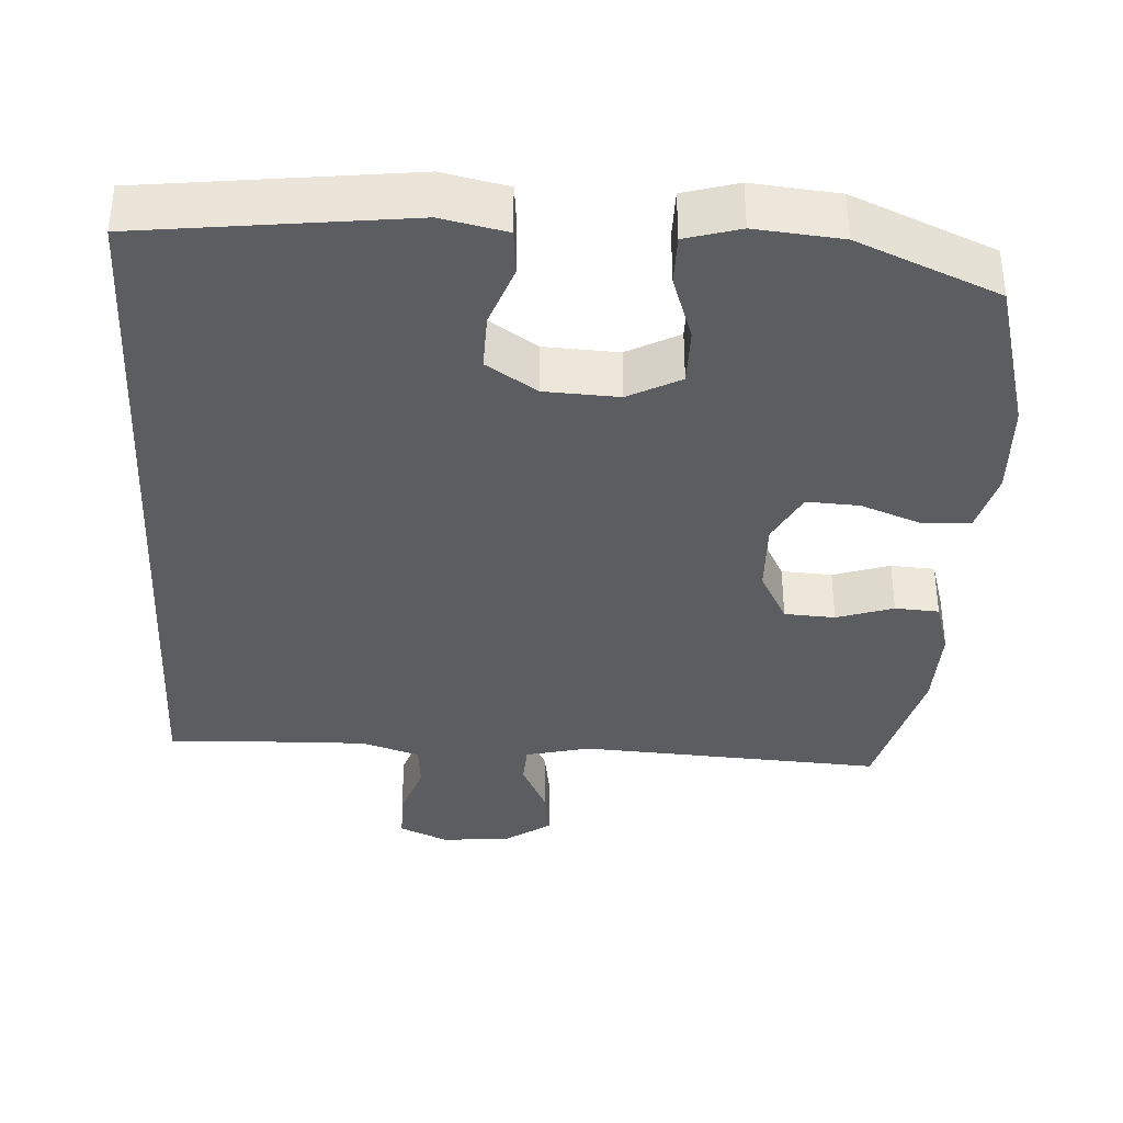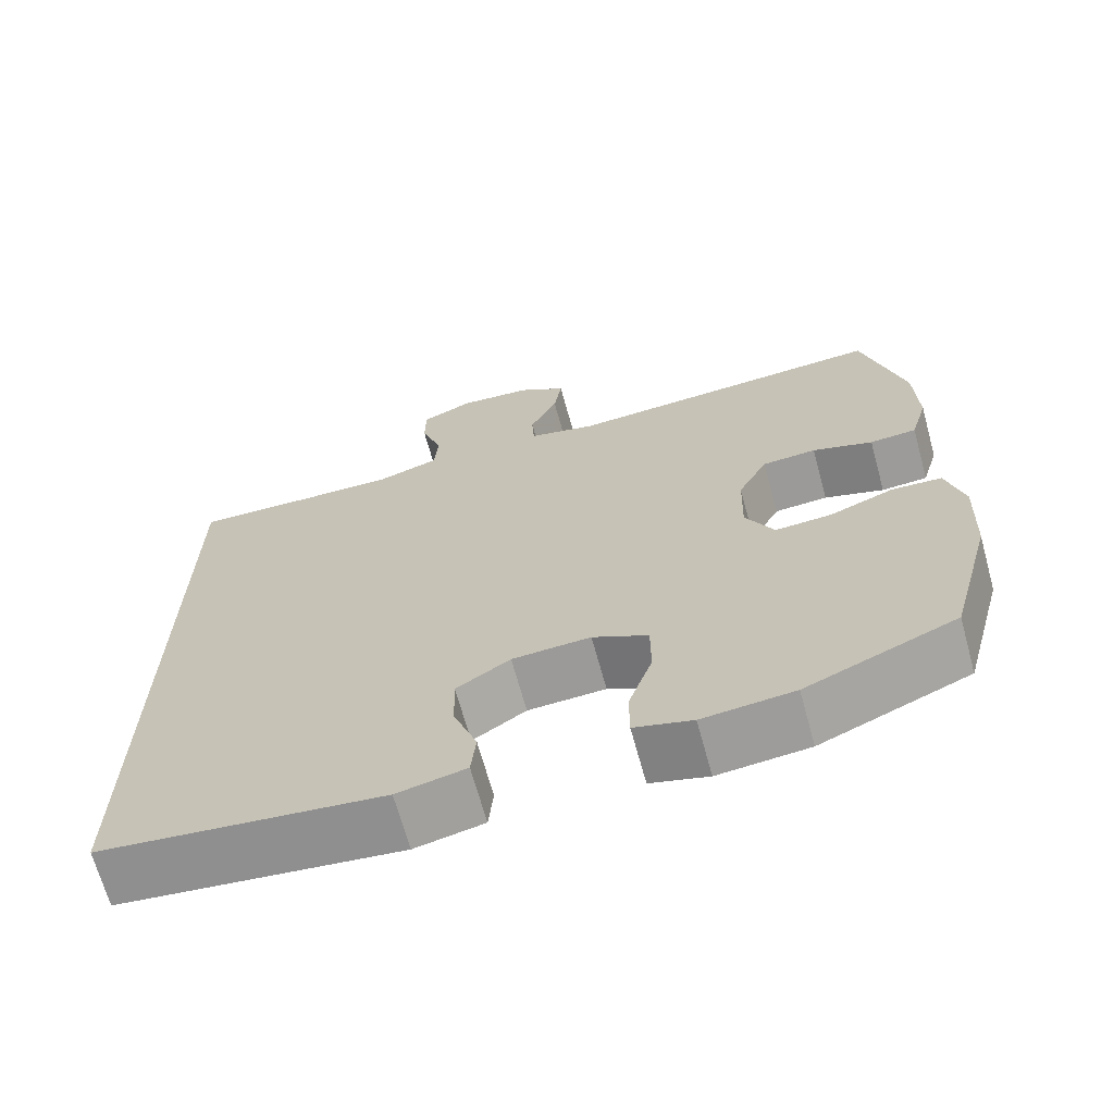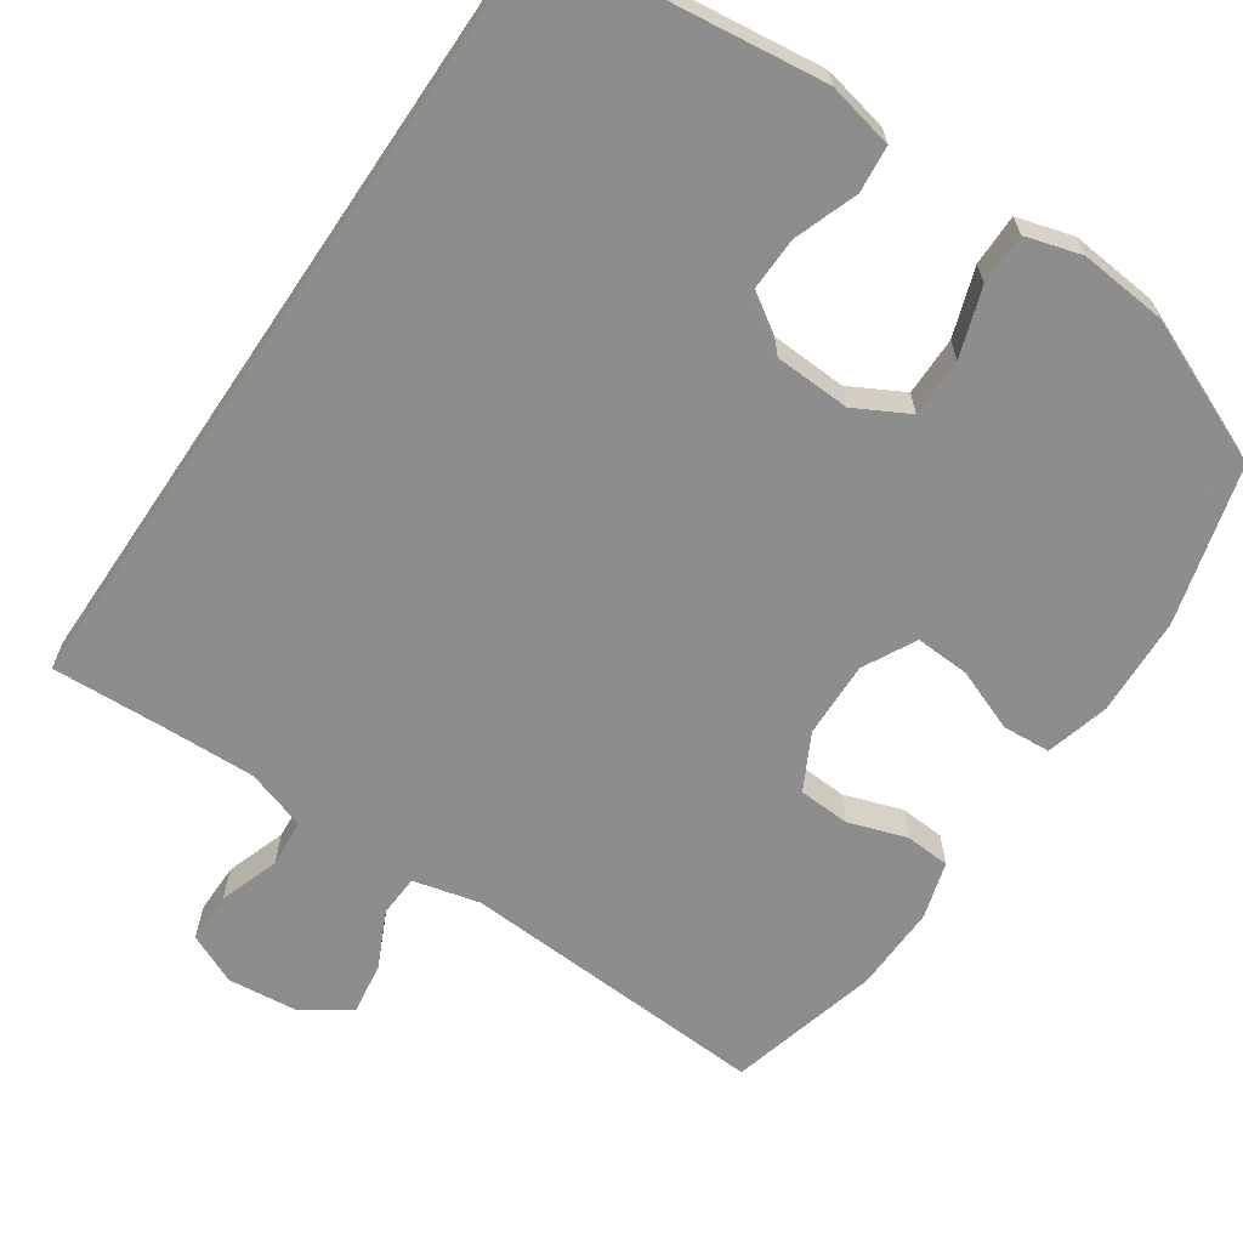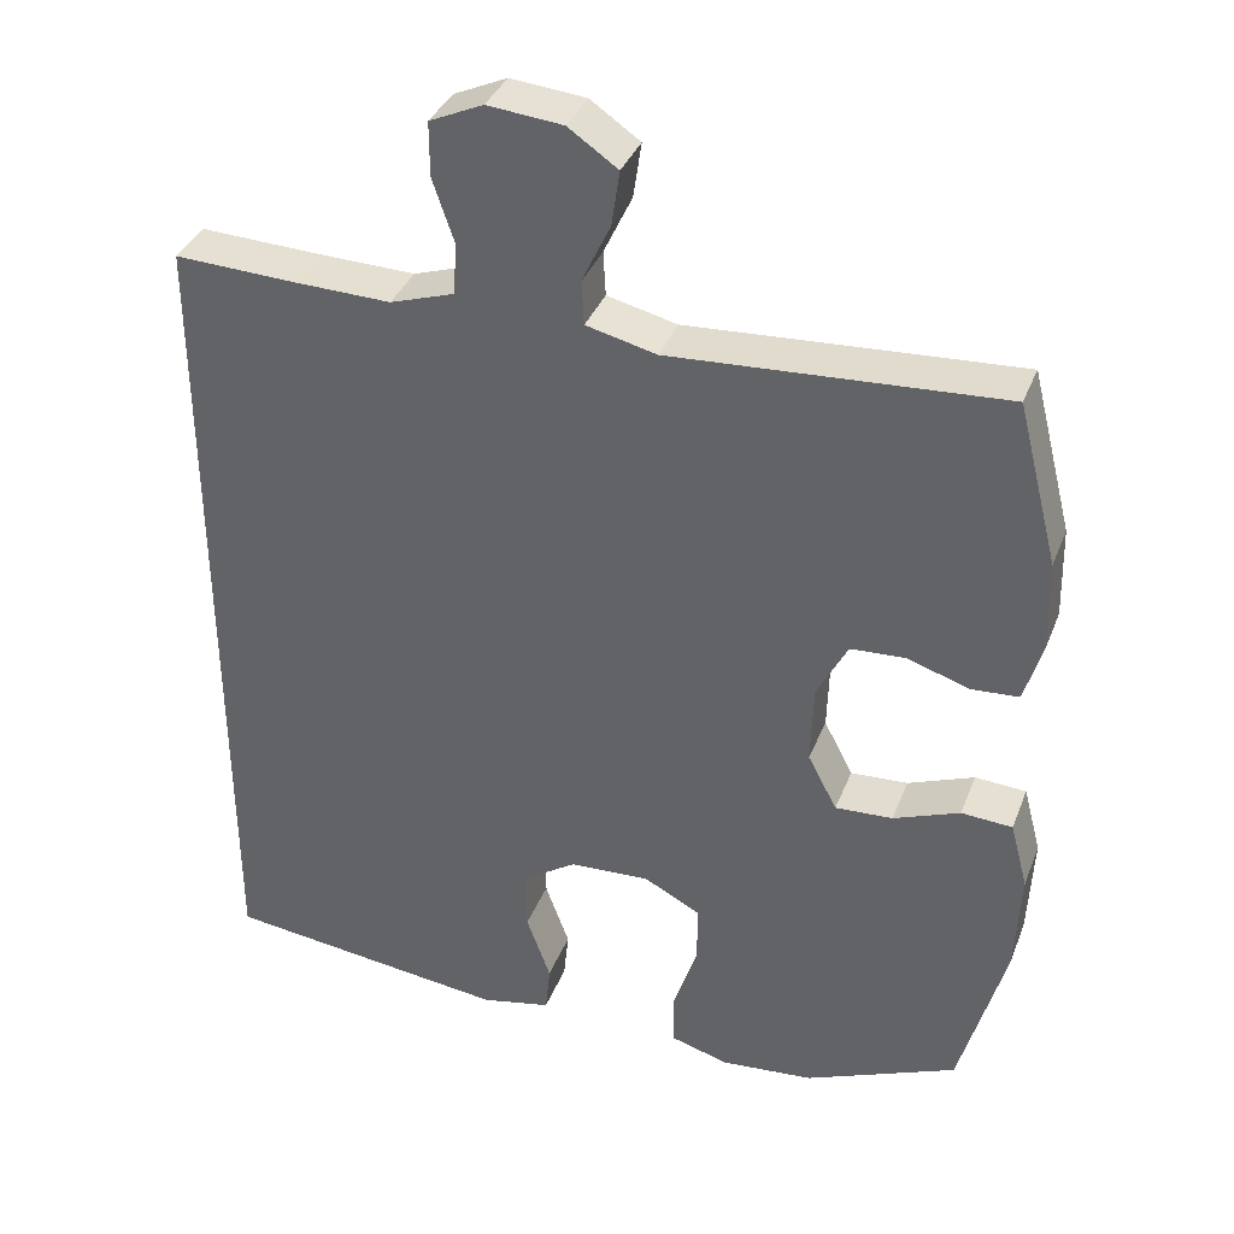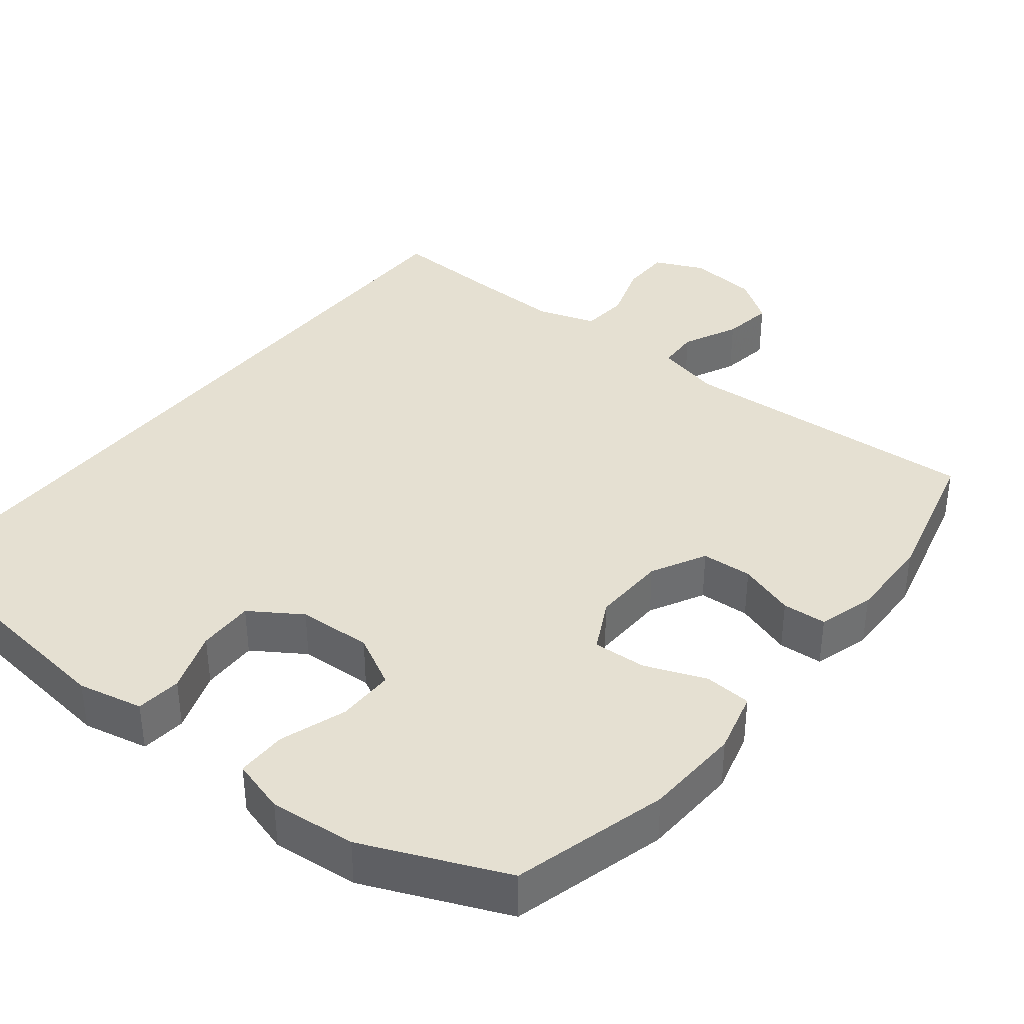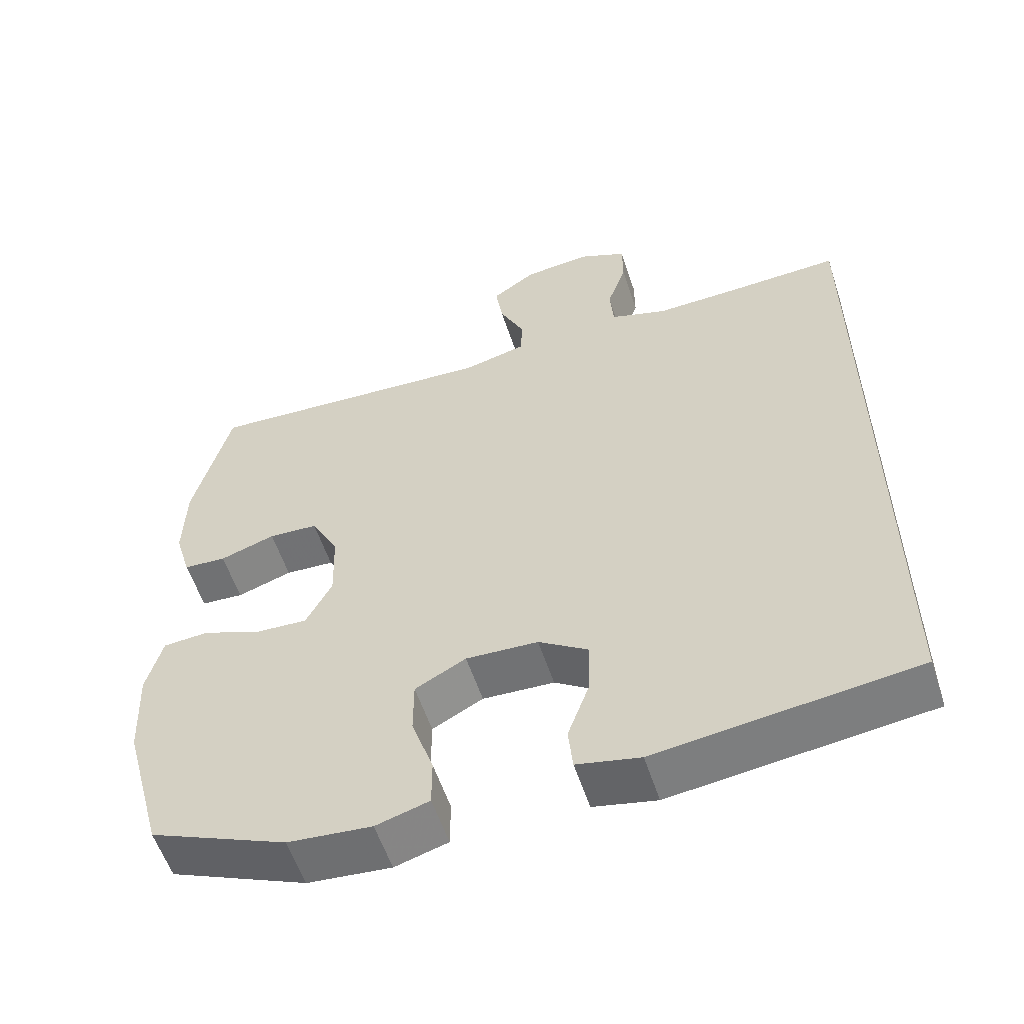
<metadata>
{"format":"obj","ext":"obj","renderer":"f3d","projection":"perspective","resolution":1024,"background":"white","views":[{"elev":-36.5,"azim":176.8,"up":"+Y"},{"elev":-68.3,"azim":-164.6,"up":"+Z"},{"elev":-64.7,"azim":146.0,"up":"+Y"},{"elev":36.4,"azim":-160.2,"up":"+Z"},{"elev":37.6,"azim":-141.4,"up":"+Y"},{"elev":-56.8,"azim":18.1,"up":"+Z"}]}
</metadata>
<code>
v 0.5 0.07 -0.548
v 0.145 0.07 -0.59
v 0.058 0.07 -0.571
v 0.052 0.07 -0.51
v 0.082 0.07 -0.427
v 0.084 0.07 -0.351
v 0.016 0.07 -0.306
v -0.083 0.07 -0.301
v -0.153 0.07 -0.338
v -0.153 0.07 -0.415
v -0.123 0.07 -0.504
v -0.123 0.07 -0.571
v -0.196 0.07 -0.592
v -0.311 0.07 -0.581
v -0.5 0.07 -0.5
v -0.556 0.07 -0.293
v -0.562 0.07 -0.164
v -0.54 0.07 -0.081
v -0.477 0.07 -0.077
v -0.395 0.07 -0.109
v -0.324 0.07 -0.113
v -0.288 0.07 -0.044
v -0.291 0.07 0.056
v -0.329 0.07 0.129
v -0.397 0.07 0.133
v -0.473 0.07 0.108
v -0.532 0.07 0.112
v -0.554 0.07 0.187
v -0.551 0.07 0.301
v -0.5 0.07 0.5
v -0.092 0.07 0.475
v -0.005 0.07 0.496
v -0.002 0.07 0.551
v -0.037 0.07 0.625
v -0.047 0.07 0.693
v 0.014 0.07 0.735
v 0.107 0.07 0.744
v 0.173 0.07 0.714
v 0.173 0.07 0.647
v 0.146 0.07 0.568
v 0.151 0.07 0.505
v 0.23 0.07 0.479
v 0.35 0.07 0.482
v 0.5 0.07 0.488
v 0.5 0 -0.548
v 0.145 0 -0.59
v 0.058 0 -0.571
v 0.052 0 -0.51
v 0.082 0 -0.427
v 0.084 0 -0.351
v 0.016 0 -0.306
v -0.083 0 -0.301
v -0.153 0 -0.338
v -0.153 0 -0.415
v -0.123 0 -0.504
v -0.123 0 -0.571
v -0.196 0 -0.592
v -0.311 0 -0.581
v -0.5 0 -0.5
v -0.556 0 -0.293
v -0.562 0 -0.164
v -0.54 0 -0.081
v -0.477 0 -0.077
v -0.395 0 -0.109
v -0.324 0 -0.113
v -0.288 0 -0.044
v -0.291 0 0.056
v -0.329 0 0.129
v -0.397 0 0.133
v -0.473 0 0.108
v -0.532 0 0.112
v -0.554 0 0.187
v -0.551 0 0.301
v -0.5 0 0.5
v -0.092 0 0.475
v -0.005 0 0.496
v -0.002 0 0.551
v -0.037 0 0.625
v -0.047 0 0.693
v 0.014 0 0.735
v 0.107 0 0.744
v 0.173 0 0.714
v 0.173 0 0.647
v 0.146 0 0.568
v 0.151 0 0.505
v 0.23 0 0.479
v 0.35 0 0.482
v 0.5 0 0.488
f 1 2 3
f 44 1 3
f 43 44 3
f 38 39 40
f 37 38 40
f 36 37 40
f 35 36 40
f 34 35 40
f 33 34 40
f 32 33 40 41
f 31 32 41 42
f 29 30 31
f 28 29 31
f 27 28 31
f 26 27 31
f 25 26 31
f 24 25 31 42
f 18 19 20
f 17 18 20
f 16 17 20
f 15 16 20
f 14 15 20
f 13 14 20
f 12 13 20
f 11 12 20
f 10 11 20
f 9 10 20 21
f 8 9 21 22
f 3 4 5
f 43 3 5
f 43 5 6
f 43 6 7
f 42 43 7
f 24 42 7
f 23 24 7
f 7 8 22 23
f 47 46 45
f 47 45 88
f 47 88 87
f 84 83 82
f 84 82 81
f 84 81 80
f 84 80 79
f 84 79 78
f 84 78 77
f 85 84 77 76
f 86 85 76 75
f 75 74 73
f 75 73 72
f 75 72 71
f 75 71 70
f 75 70 69
f 86 75 69 68
f 64 63 62
f 64 62 61
f 64 61 60
f 64 60 59
f 64 59 58
f 64 58 57
f 64 57 56
f 64 56 55
f 64 55 54
f 65 64 54 53
f 66 65 53 52
f 49 48 47
f 49 47 87
f 50 49 87
f 51 50 87
f 51 87 86
f 51 86 68
f 51 68 67
f 67 66 52 51
f 1 45 46 2
f 2 46 47 3
f 3 47 48 4
f 4 48 49 5
f 5 49 50 6
f 6 50 51 7
f 7 51 52 8
f 8 52 53 9
f 9 53 54 10
f 10 54 55 11
f 11 55 56 12
f 12 56 57 13
f 13 57 58 14
f 14 58 59 15
f 15 59 60 16
f 16 60 61 17
f 17 61 62 18
f 18 62 63 19
f 19 63 64 20
f 20 64 65 21
f 21 65 66 22
f 22 66 67 23
f 23 67 68 24
f 24 68 69 25
f 25 69 70 26
f 26 70 71 27
f 27 71 72 28
f 28 72 73 29
f 29 73 74 30
f 30 74 75 31
f 31 75 76 32
f 32 76 77 33
f 33 77 78 34
f 34 78 79 35
f 35 79 80 36
f 36 80 81 37
f 37 81 82 38
f 38 82 83 39
f 39 83 84 40
f 40 84 85 41
f 41 85 86 42
f 42 86 87 43
f 43 87 88 44
f 44 88 45 1

</code>
